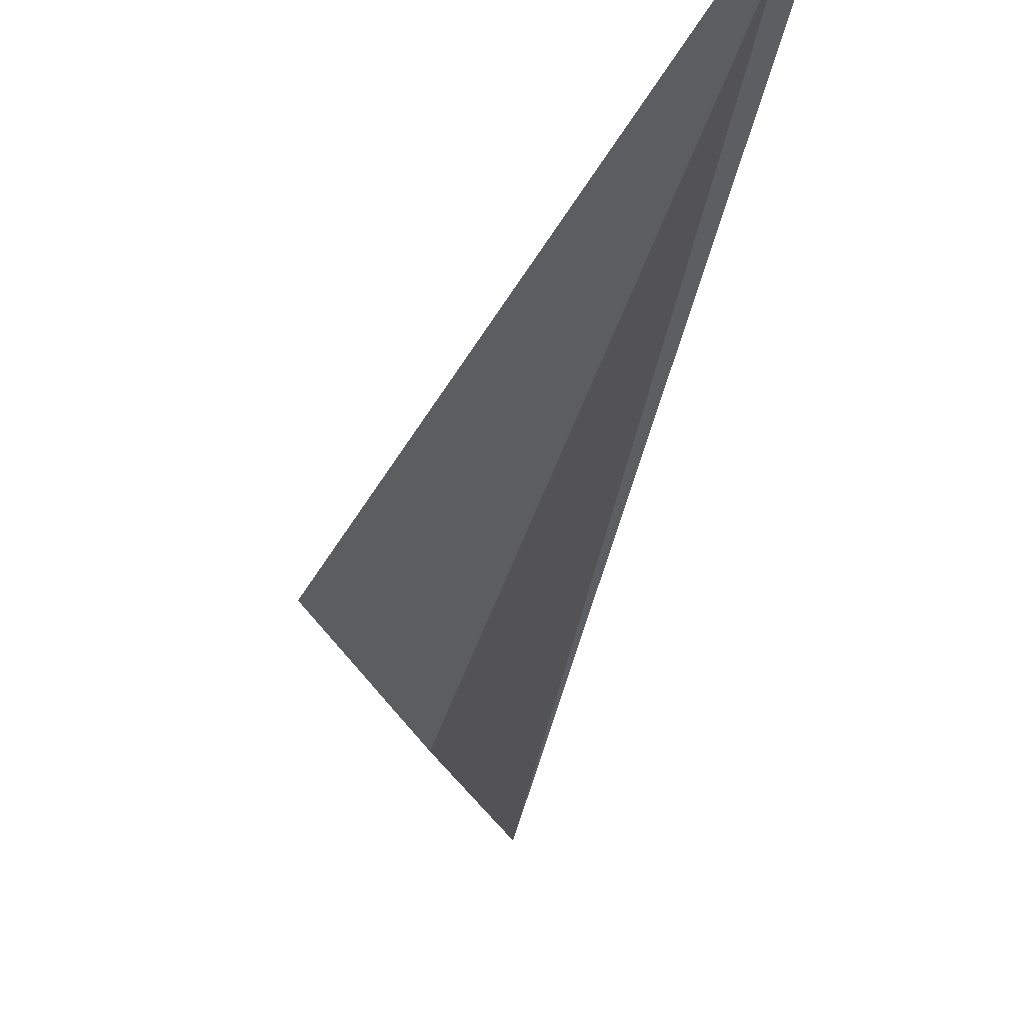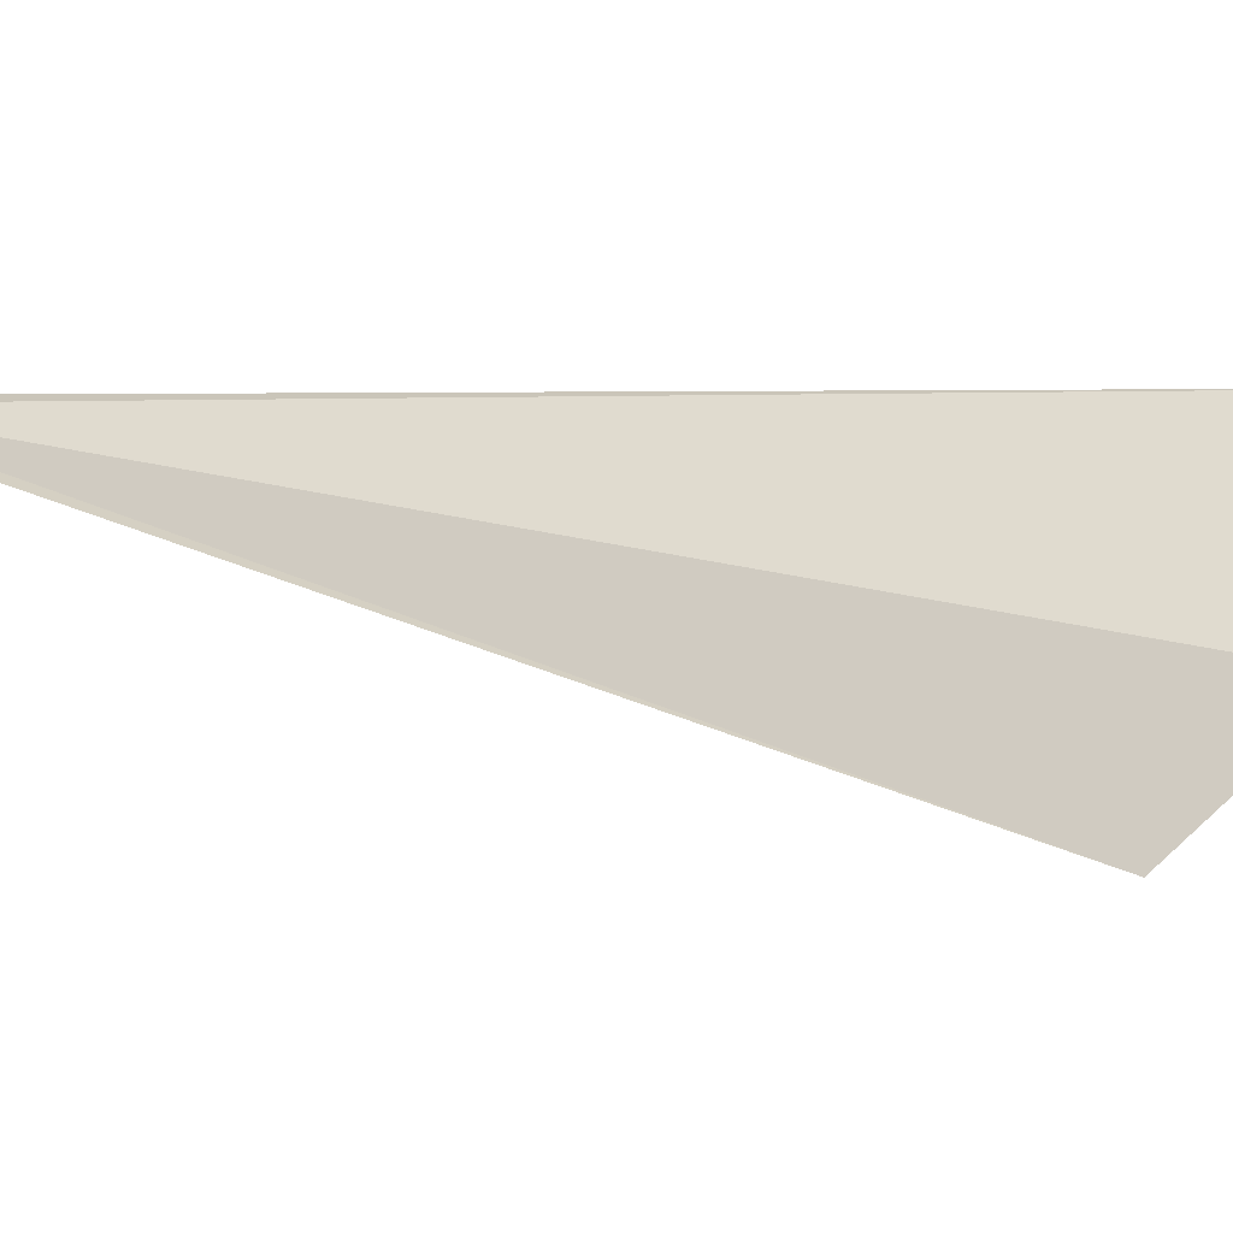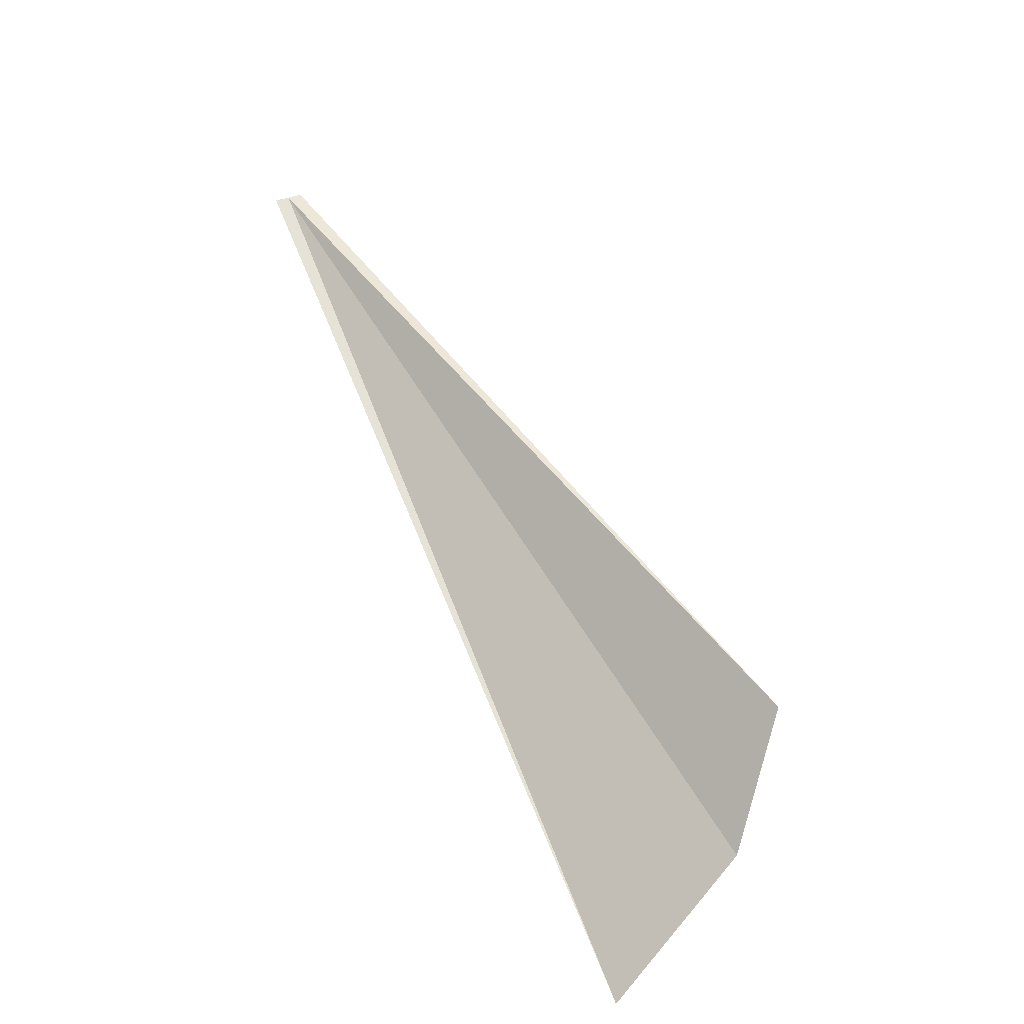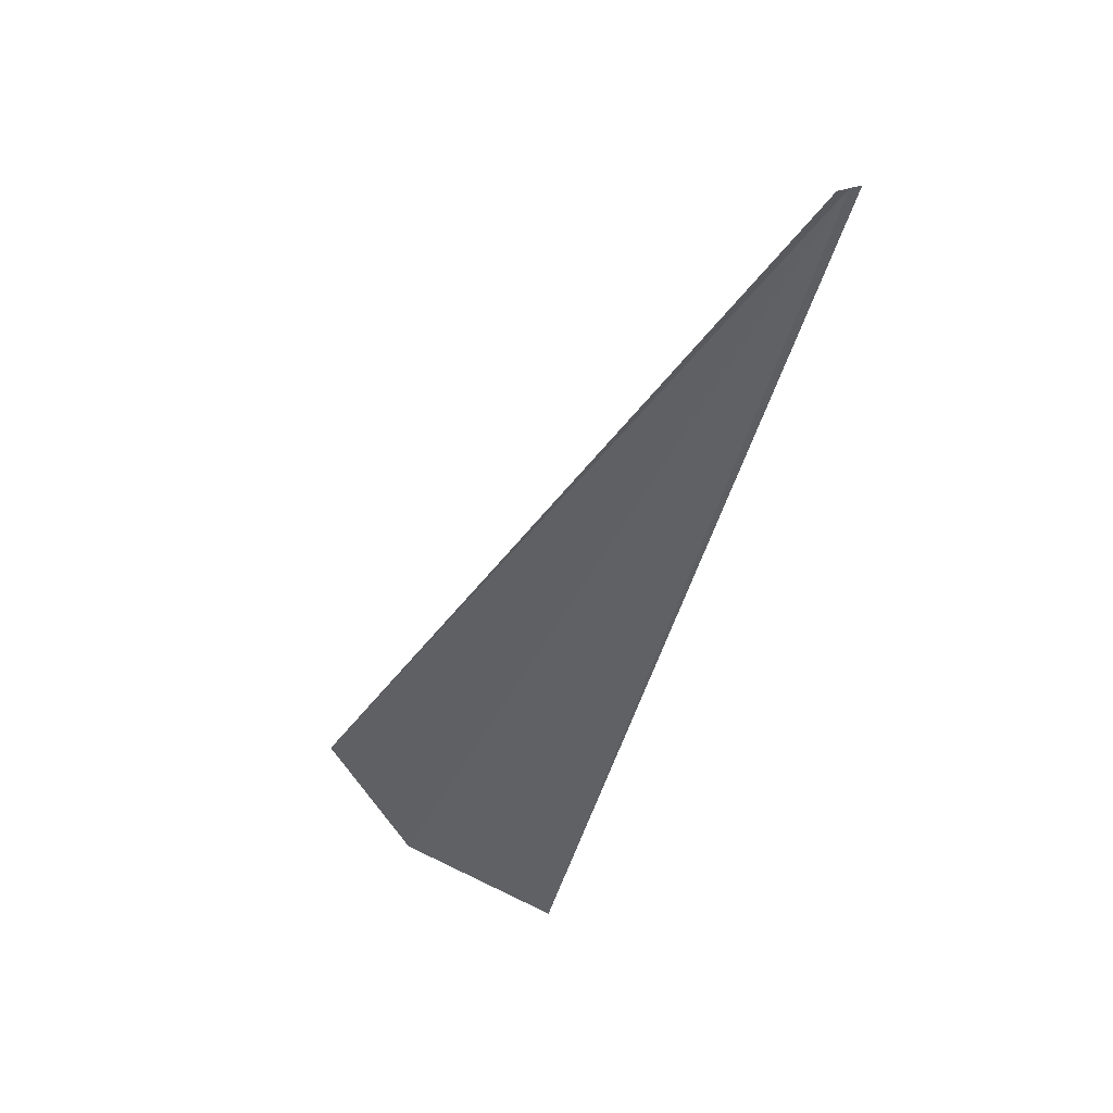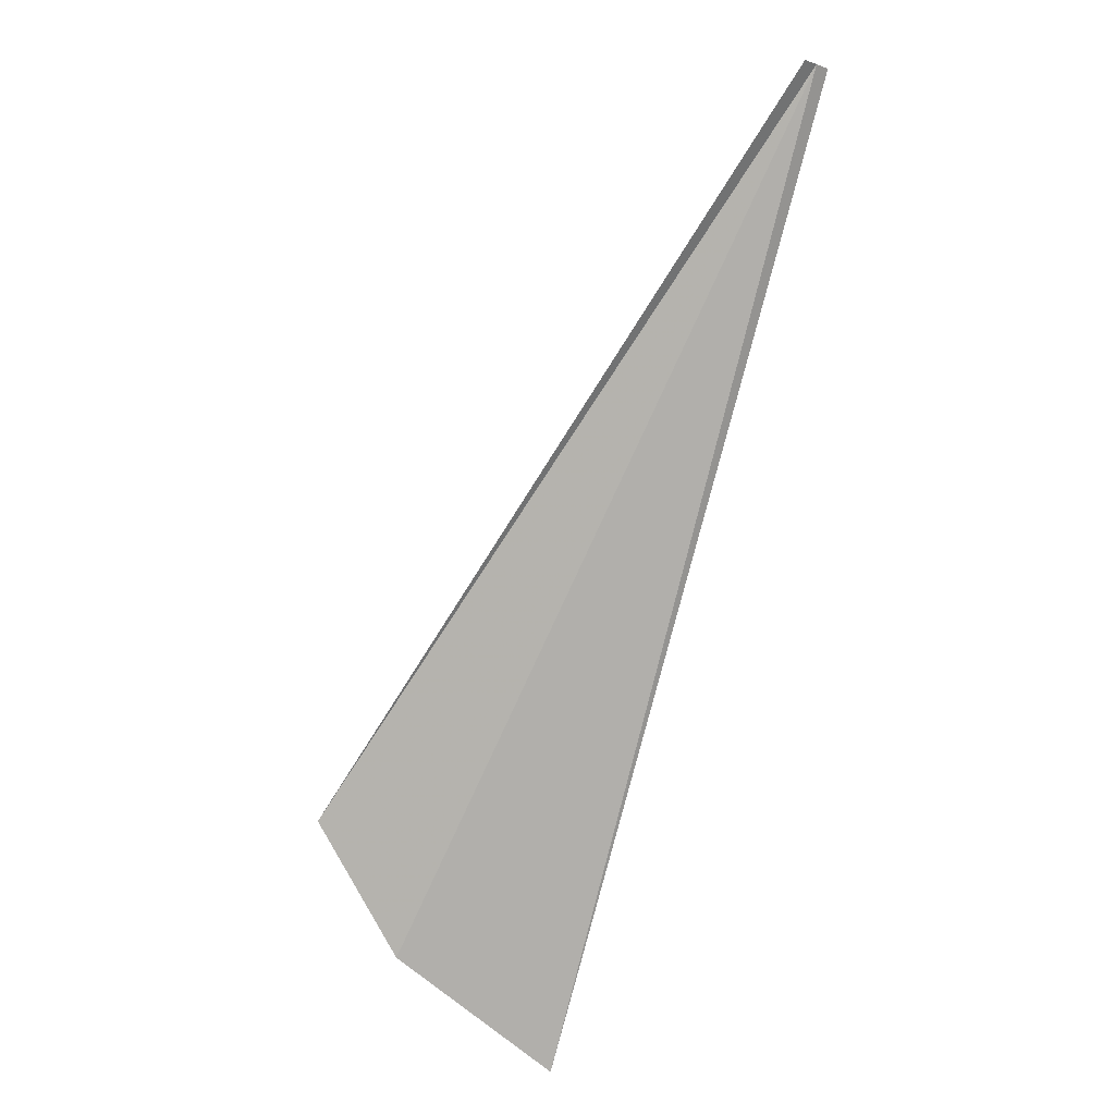
<metadata>
{"format":"obj","ext":"obj","renderer":"f3d","projection":"perspective","resolution":1024,"background":"white","views":[{"elev":-24.1,"azim":-44.7,"up":"+Y"},{"elev":2.3,"azim":78.4,"up":"+Y"},{"elev":-36.5,"azim":-31.4,"up":"+Z"},{"elev":66.2,"azim":124.6,"up":"+Z"},{"elev":33.5,"azim":124.1,"up":"+Z"}]}
</metadata>
<code>
g egg1GodRay1_mesh
v 2.428 -1.208 -3.536
v 0.14 0.03257 -0.05873
v 0.07601 0.0595 -0.09367
v 2.516 -0.6788 -4.104
v 2.273 0.07992 -4.672
v 0.01197 0.08643 -0.1286
g egg1GodRay1_mesh_0
f 3 2 1
f 3 1 4
f 3 4 5
f 6 3 5

</code>
